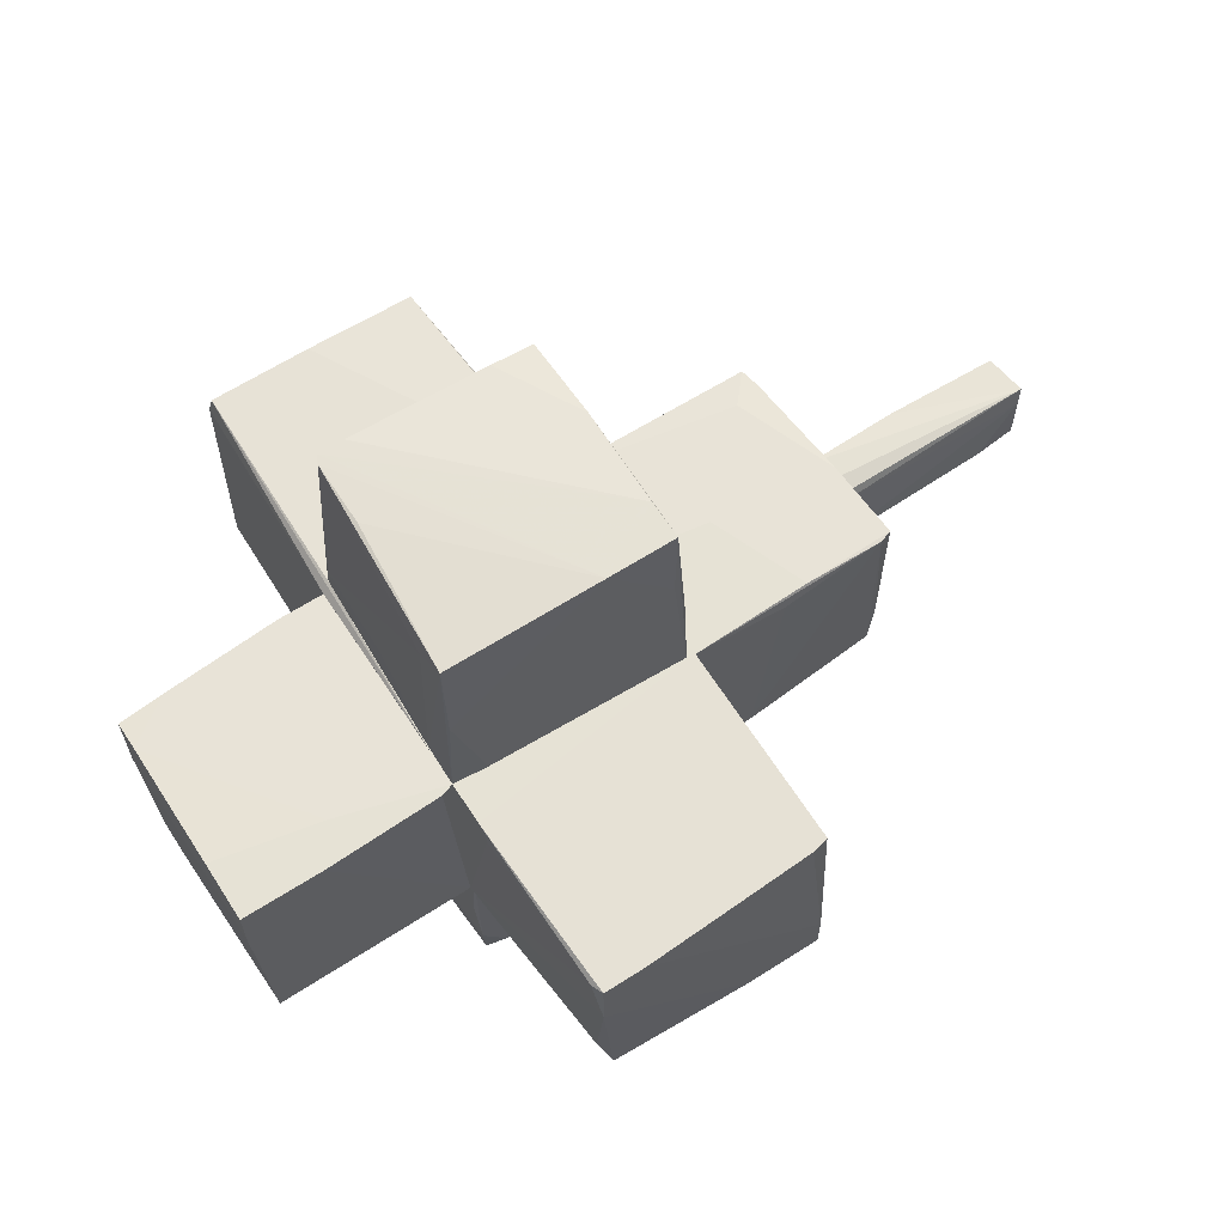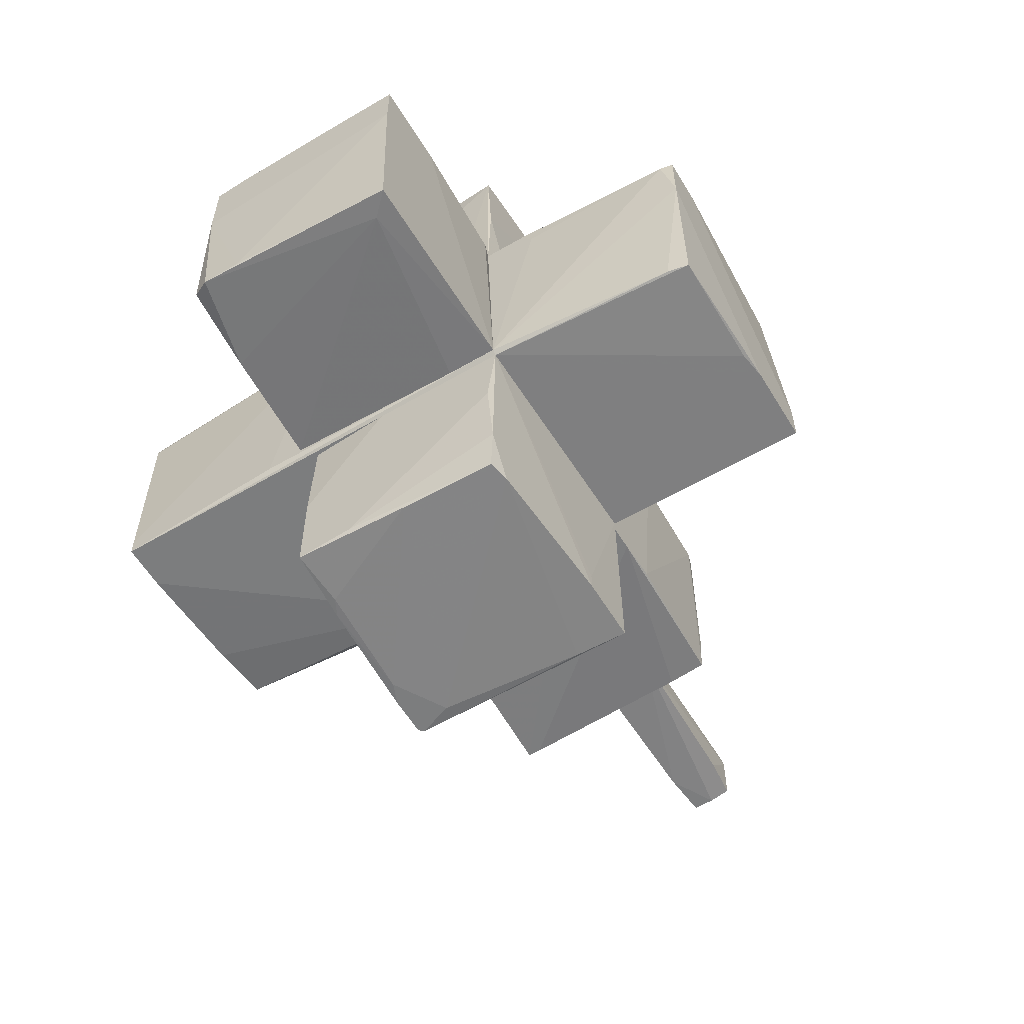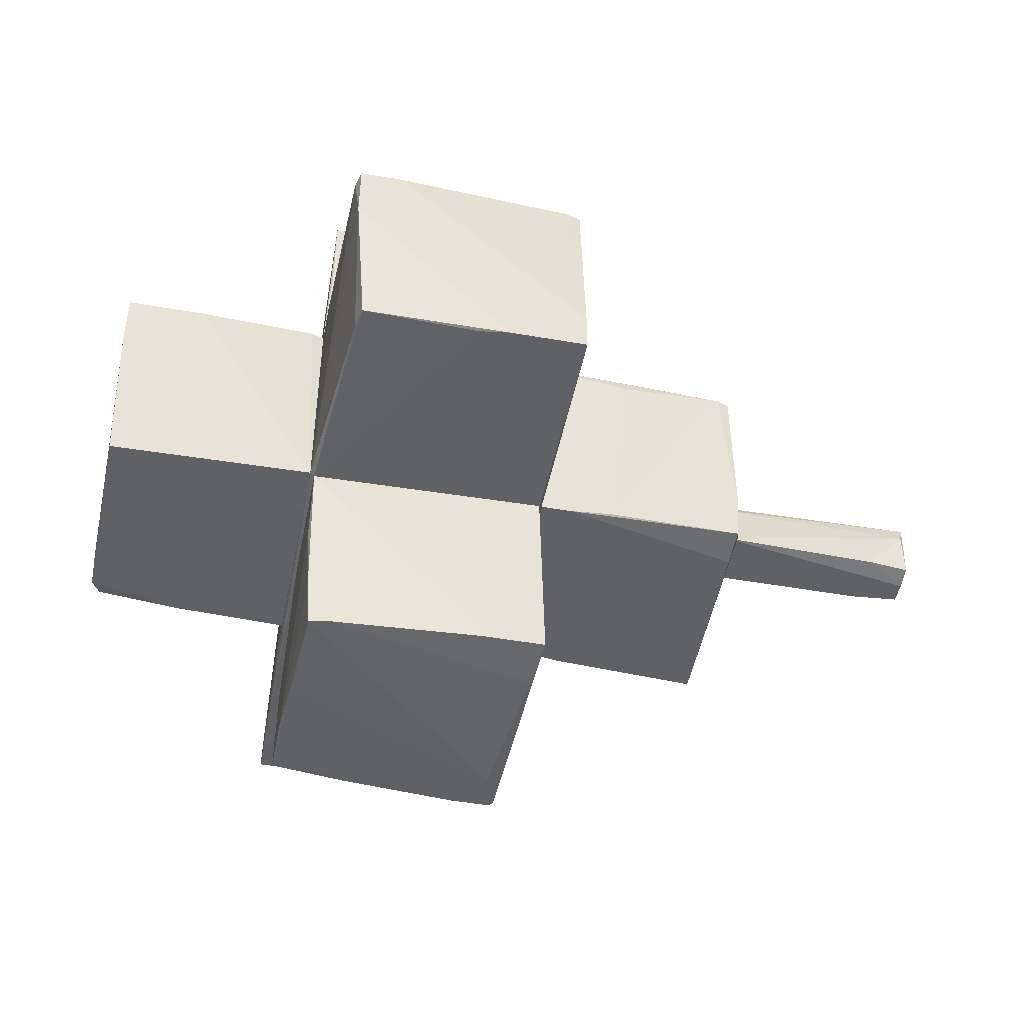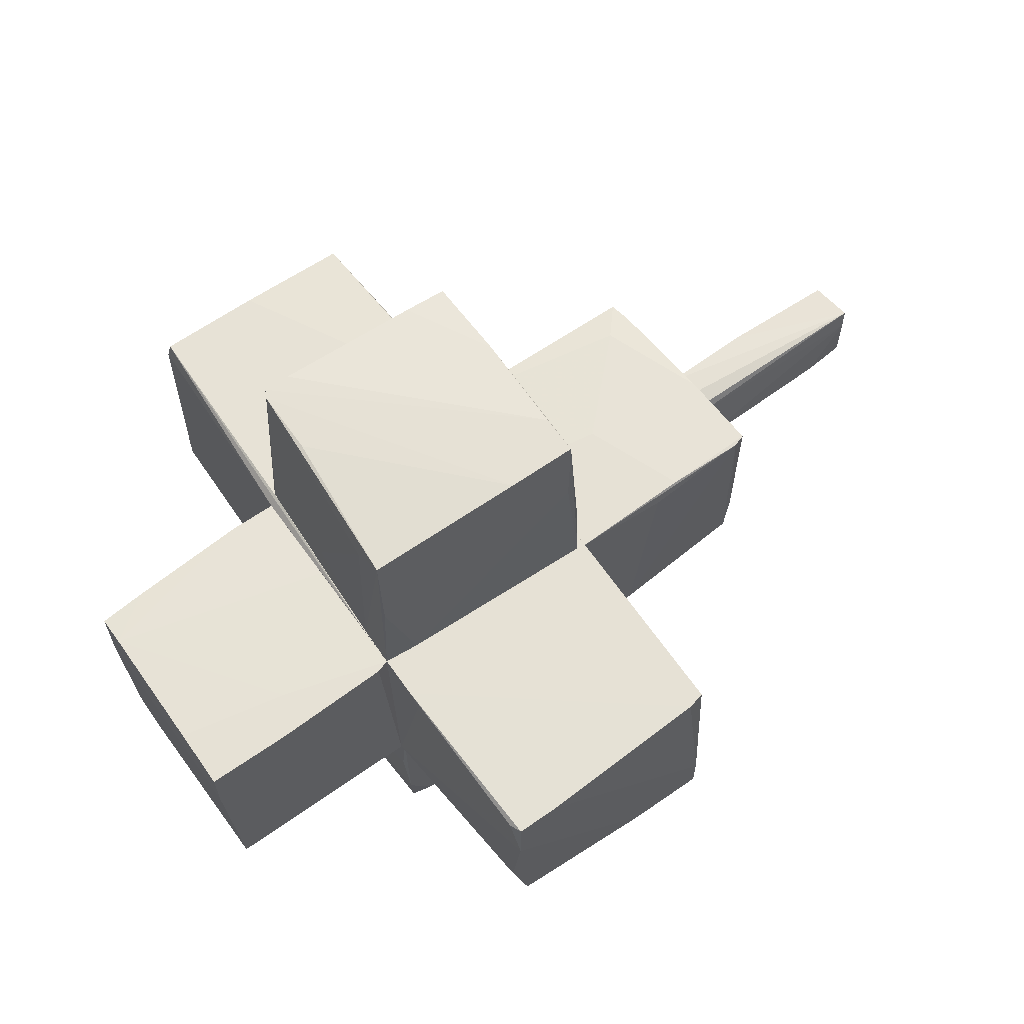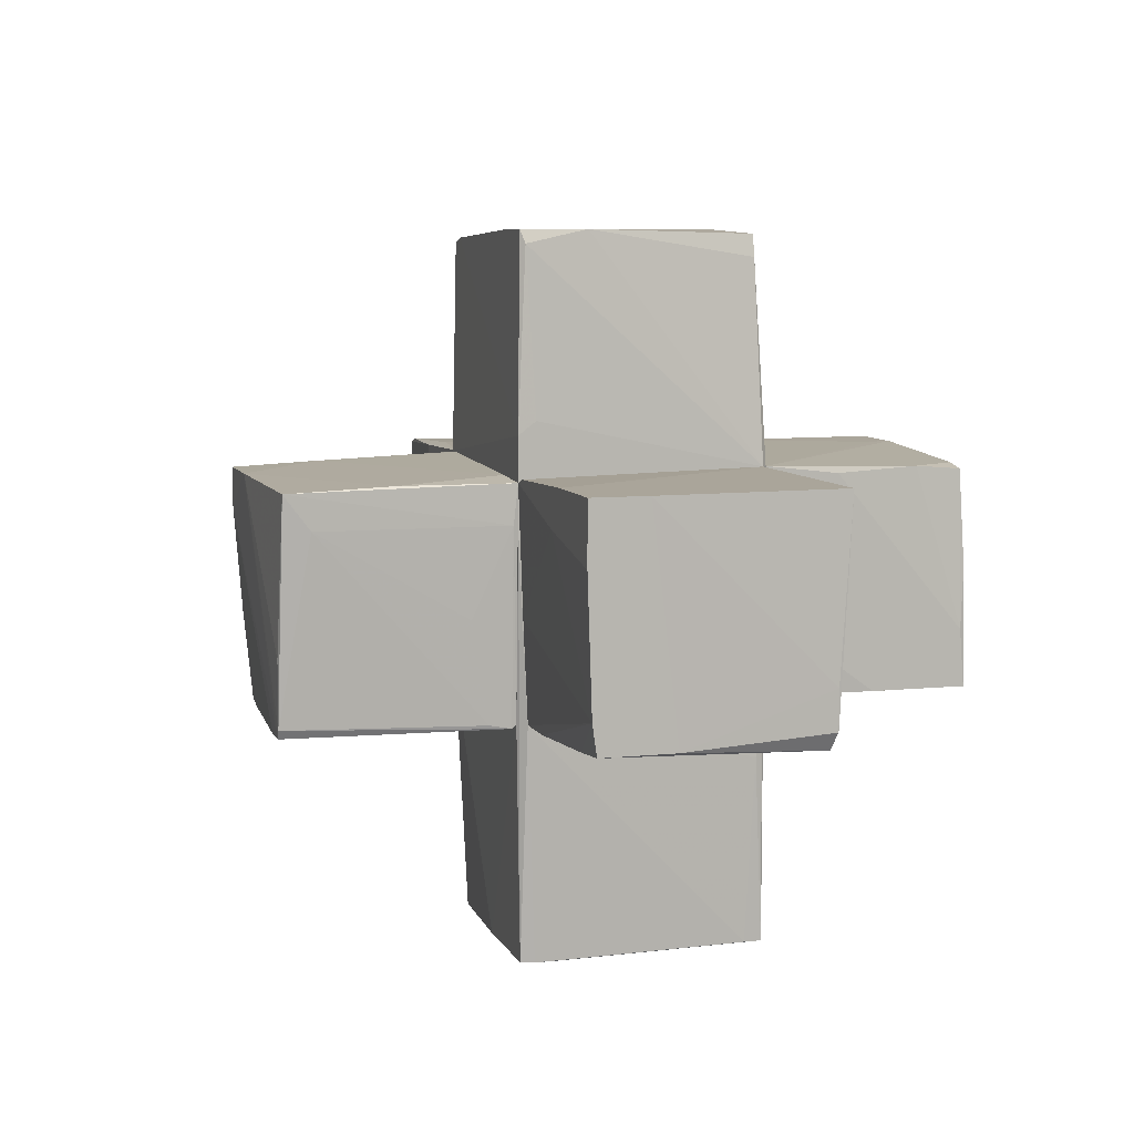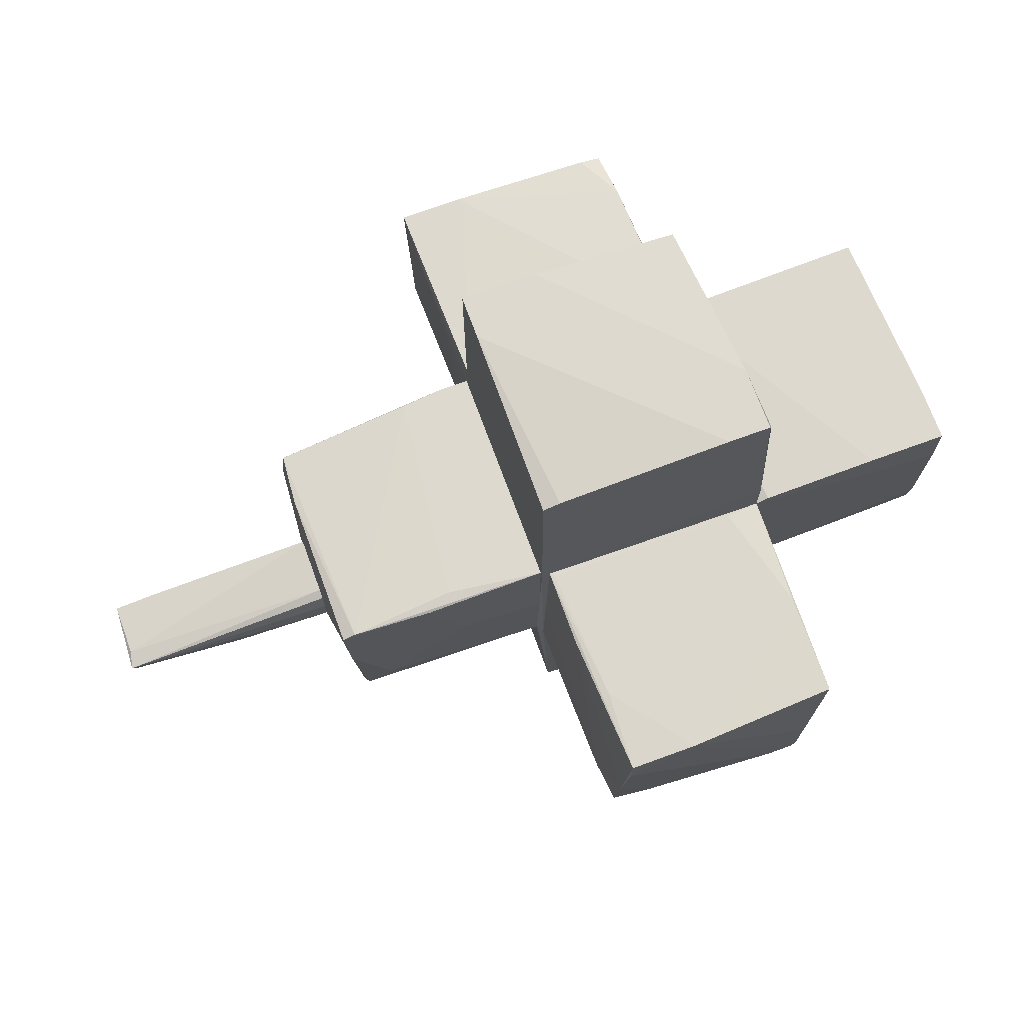
<metadata>
{"format":"obj","ext":"obj","renderer":"f3d","projection":"perspective","resolution":1024,"background":"white","views":[{"elev":63.9,"azim":147.2,"up":"+Z"},{"elev":-59.0,"azim":121.1,"up":"+Z"},{"elev":-47.8,"azim":168.8,"up":"+Z"},{"elev":64.2,"azim":144.9,"up":"+Z"},{"elev":7.7,"azim":73.5,"up":"+Y"},{"elev":71.5,"azim":-20.1,"up":"+Y"}]}
</metadata>
<code>
o convex_0
v -3.142 -0.2337 0.09098
v -4.933 -0.1558 -0.3373
v -4.933 0.0388 -0.3373
v -4.972 0.1945 0.3246
v -2.986 0.3113 -0.2983
v -2.986 0.1945 0.2857
v -4.972 -0.2337 0.2078
v -2.986 -0.2337 -0.2983
v -2.986 -0.1948 0.3246
v -4.933 0.2334 -0.2983
v -4.933 -0.2337 -0.1036
v -4.933 0.2334 0.1689
v -2.986 0.2334 0.2078
v -3.882 -0.2337 0.2857
v -4.505 -0.1948 -0.3373
v -4.543 0.2724 -0.2983
v -2.986 0.0388 0.3246
f 9 6 17
f 3 2 7
f 5 6 8
f 1 7 8
f 1 8 9
f 8 6 9
f 3 7 10
f 7 4 10
f 7 2 11
f 8 7 11
f 10 4 12
f 4 6 13
f 6 5 13
f 12 4 13
f 5 12 13
f 7 1 14
f 4 7 14
f 9 4 14
f 1 9 14
f 2 3 15
f 3 5 15
f 5 8 15
f 11 2 15
f 8 11 15
f 5 3 16
f 3 10 16
f 12 5 16
f 10 12 16
f 6 4 17
f 4 9 17
o convex_1
v -2.986 -0.3893 -0.4928
v -0.962 1.051 1.025
v -0.962 1.051 -1.077
v -0.962 -0.9733 0.9861
v -2.947 0.973 0.9861
v -0.962 -0.9733 -0.9988
v -2.792 -0.9733 0.9472
v -2.908 0.973 -0.9599
v -2.908 -1.051 -1.077
v -1.858 1.051 0.9083
v -1.741 0.1163 1.025
v -2.986 -0.1946 0.3244
v -2.83 -1.012 0.6748
v -1.118 -1.012 -0.921
v -2.947 0.8562 -0.8821
v -1.235 1.051 -1.077
v -2.83 1.012 0.9861
v -1.585 -1.012 0.2855
v -1.624 1.051 -1.038
v -2.558 -0.7008 0.9861
v -0.962 0.5057 -1.077
v -2.908 0.6226 -0.9988
v -2.986 0.3112 -0.2982
v -2.091 1.012 1.025
v -1.546 -1.012 -1.038
v -2.908 0.2332 0.9861
v -0.962 -0.000136 1.025
v -2.947 -0.8175 -0.843
v -2.83 -0.7786 0.9472
v -2.947 0.973 -0.4928
v -2.908 -0.9342 -1.077
v -2.753 -1.012 0.7526
v -2.83 -1.051 -0.921
f 49 30 50
f 20 19 21
f 20 21 23
f 19 20 27
f 23 21 31
f 20 26 33
f 27 20 33
f 19 27 34
f 31 21 35
f 33 25 36
f 27 33 36
f 34 27 36
f 25 34 36
f 24 21 37
f 21 28 37
f 20 23 38
f 26 20 38
f 32 25 39
f 25 33 39
f 18 29 40
f 29 22 40
f 32 18 40
f 28 19 41
f 19 34 41
f 34 22 41
f 37 28 41
f 23 31 42
f 31 26 42
f 38 23 42
f 26 38 42
f 22 29 43
f 24 37 43
f 41 22 43
f 37 41 43
f 21 19 44
f 19 28 44
f 28 21 44
f 29 18 45
f 26 30 45
f 30 29 45
f 18 32 45
f 32 26 45
f 29 30 46
f 30 24 46
f 43 29 46
f 24 43 46
f 25 32 47
f 22 34 47
f 34 25 47
f 40 22 47
f 32 40 47
f 26 32 48
f 33 26 48
f 32 39 48
f 39 33 48
f 21 24 49
f 24 30 49
f 35 21 49
f 35 49 50
f 30 26 50
f 26 31 50
f 31 35 50
o convex_2
v 2.231 0.7004 1.064
v 1.257 -1.09 -0.9989
v 1.257 0.5837 -1.077
v 3.165 -0.8566 -0.9987
v 1.257 -1.051 0.9862
v 3.126 1.051 -1.116
v 3.204 -0.9343 0.9864
v 1.257 0.9729 1.064
v 3.204 1.051 1.064
v 1.257 1.051 -1.077
v 3.087 -1.012 -0.9599
v 1.686 -1.051 0.9862
v 3.204 -0.6619 1.025
v 1.374 1.012 1.064
v 3.204 1.051 0.5581
v 2.931 0.8564 -1.116
v 1.296 -1.09 0.2075
v 2.464 1.051 1.064
v 3.204 -0.9343 0.3244
v 2.308 -1.051 -0.9987
v 3.165 -0.506 -0.9987
v 3.048 -1.012 -0.7262
v 3.204 0.5058 1.064
v 1.257 -0.1558 1.025
v 2.775 -0.9733 0.9864
f 62 72 75
f 53 52 55
f 53 55 58
f 53 58 60
f 57 59 63
f 55 62 63
f 60 58 64
f 56 59 65
f 59 57 65
f 52 53 66
f 56 54 66
f 53 60 66
f 60 56 66
f 55 52 67
f 62 55 67
f 58 51 68
f 59 56 68
f 51 59 68
f 56 60 68
f 64 58 68
f 60 64 68
f 61 54 69
f 57 61 69
f 65 57 69
f 54 61 70
f 52 66 70
f 66 54 70
f 67 52 70
f 54 56 71
f 56 65 71
f 69 54 71
f 65 69 71
f 61 57 72
f 62 67 72
f 70 61 72
f 67 70 72
f 59 51 73
f 51 63 73
f 63 59 73
f 51 58 74
f 58 55 74
f 63 51 74
f 55 63 74
f 57 63 75
f 63 62 75
f 72 57 75
o convex_3
v 1.218 -0.1556 1.454
v -0.8449 1.051 1.104
v -0.8449 1.051 1.065
v -0.884 -1.09 2.543
v 1.218 0.9341 3.011
v -0.8061 0.9729 3.089
v 1.062 -1.09 3.05
v -0.923 -0.9731 1.065
v 1.257 0.9729 1.064
v 1.179 -1.09 1.104
v -0.8449 -1.09 2.933
v -0.884 1.012 1.765
v 1.179 -1.051 1.064
v -0.1831 0.9729 3.089
v 0.9456 1.012 1.104
v 1.101 -1.012 3.05
v -0.8061 0.6225 3.089
v -0.923 0.03865 1.104
v -0.884 -1.012 1.259
v -0.8449 -0.3115 3.011
v 1.218 0.6227 2.777
v 0.8289 -1.09 3.05
v 1.257 0.6227 1.104
v -0.884 -1.09 2.349
v -0.884 1.051 1.065
v 1.101 -0.428 3.05
v 1.218 0.9729 2.076
v 1.179 -1.051 1.298
v -0.767 1.012 2.349
v -0.4556 -1.09 2.972
f 97 92 105
f 85 83 88
f 78 77 90
f 84 78 90
f 82 85 91
f 89 82 91
f 89 81 92
f 82 89 92
f 83 79 93
f 79 87 93
f 83 85 94
f 79 86 95
f 81 87 95
f 87 79 95
f 92 81 95
f 80 91 96
f 85 82 97
f 86 79 97
f 82 92 97
f 84 80 98
f 88 84 98
f 85 88 98
f 96 76 98
f 80 96 98
f 79 83 99
f 83 94 99
f 94 85 99
f 97 79 99
f 85 97 99
f 77 78 100
f 78 84 100
f 87 81 100
f 88 83 100
f 84 88 100
f 83 93 100
f 93 87 100
f 80 89 101
f 91 80 101
f 89 91 101
f 80 84 102
f 89 80 102
f 84 90 102
f 91 85 103
f 76 96 103
f 96 91 103
f 98 76 103
f 85 98 103
f 81 89 104
f 90 77 104
f 77 100 104
f 100 81 104
f 89 102 104
f 102 90 104
f 95 86 105
f 92 95 105
f 86 97 105
o convex_4
v -0.845 -1.012 -1.7
v -0.3778 1.09 -2.79
v -0.3778 1.09 -2.946
v 1.218 -0.9344 -2.128
v 1.218 1.051 -1.116
v -0.9229 1.09 -1.116
v -0.8838 -0.9731 -3.062
v 1.14 0.9731 -2.946
v 1.179 -0.9344 -1.116
v 1.218 -0.9344 -2.984
v -0.845 -0.9731 -1.116
v -0.9619 1.09 -2.946
v -0.4946 -1.012 -3.062
v 0.9455 -0.9733 -1.116
v -0.9619 1.012 -2.167
v 1.179 1.012 -2.517
v -0.7671 -0.6618 -3.062
v 1.179 0.1164 -2.984
v -0.8838 -0.3894 -1.116
v 1.218 -0.1945 -1.116
v 1.218 0.9731 -1.778
v 0.5563 -0.9733 -3.023
v -0.9619 0.7005 -2.829
v 1.218 -0.4283 -2.946
v -0.9229 0.6225 -2.984
v 0.9455 1.012 -2.946
v -0.845 -1.012 -3.062
v -0.9229 0.6614 -1.116
v -0.2999 -0.9342 -3.062
v 0.712 -0.8955 -3.023
f 134 123 135
f 108 107 110
f 107 108 111
f 110 107 111
f 110 111 114
f 110 109 115
f 112 106 116
f 114 111 116
f 111 108 117
f 109 114 119
f 115 109 119
f 116 106 119
f 114 116 119
f 106 118 119
f 111 117 120
f 108 110 121
f 118 112 122
f 122 113 123
f 112 116 124
f 116 111 124
f 109 110 125
f 114 109 125
f 110 114 125
f 110 115 126
f 121 110 126
f 115 119 127
f 119 118 127
f 117 112 128
f 120 117 128
f 112 124 128
f 124 120 128
f 113 121 129
f 115 123 129
f 123 113 129
f 126 115 129
f 121 126 129
f 117 108 130
f 112 117 130
f 122 112 130
f 122 130 131
f 108 121 131
f 121 113 131
f 113 122 131
f 130 108 131
f 106 112 132
f 118 106 132
f 112 118 132
f 111 120 133
f 124 111 133
f 120 124 133
f 118 122 134
f 122 123 134
f 127 118 134
f 127 134 135
f 123 115 135
f 115 127 135
o convex_5
v 1.257 1.479 0.9085
v -0.9619 -0.973 -0.9987
v -0.9619 -0.973 0.9864
v 1.218 -3.076 -1.116
v -0.9619 3.036 -1.077
v 1.062 2.997 -1.038
v -0.9619 2.919 1.025
v 1.14 -3.115 1.025
v -0.806 -3.115 0.9864
v 1.179 3.037 1.025
v -0.806 -2.997 -1.038
v 1.257 1.051 -1.077
v -0.9228 -0.973 1.064
v 1.257 0.5829 1.064
v -0.9228 0.6612 -1.116
v 1.218 1.051 -1.116
v 1.257 -1.051 0.9864
v -0.8451 -0.973 -1.116
v -0.9619 1.051 1.064
v 1.218 2.919 0.9864
v 1.257 -1.44 -1.038
v 1.179 -3.115 0.9085
v -0.261 -3.036 -1.077
v -0.806 2.958 1.025
v 1.179 -1.051 1.064
v -0.806 -3.115 0.5581
v -0.261 3.036 -1.077
v 1.179 3.037 0.4414
v 1.257 1.361 1.064
v 0.2058 -3.115 1.025
v -0.9619 3.036 -0.6874
v 0.7899 -3.075 -1.116
v -0.806 -3.036 -0.9599
v 1.101 2.802 -1.038
v 0.7899 3.036 1.025
v -0.9228 1.089 -1.116
v -0.8451 -2.647 0.7527
v 0.4785 -3.075 -1.077
v 0.01142 2.997 -1.077
v 1.179 -3.115 0.7139
v 1.218 -3.076 -0.9599
f 152 157 176
f 137 138 140
f 140 138 142
f 138 144 148
f 147 136 149
f 137 140 150
f 147 139 151
f 139 150 151
f 149 143 152
f 147 149 152
f 146 137 153
f 137 150 153
f 150 139 153
f 142 138 154
f 138 148 154
f 148 149 154
f 136 147 155
f 139 147 156
f 147 152 156
f 143 144 157
f 152 143 157
f 146 153 158
f 142 154 159
f 143 149 160
f 149 148 160
f 157 144 161
f 140 145 163
f 145 155 163
f 155 147 163
f 141 162 163
f 162 140 163
f 149 136 164
f 154 149 164
f 155 145 164
f 136 155 164
f 159 154 164
f 144 143 165
f 148 144 165
f 143 160 165
f 160 148 165
f 140 142 166
f 145 140 166
f 142 159 166
f 153 139 167
f 158 153 167
f 139 161 167
f 137 146 168
f 146 158 168
f 151 141 169
f 147 151 169
f 141 163 169
f 163 147 169
f 164 145 170
f 159 164 170
f 145 166 170
f 166 159 170
f 150 140 171
f 151 150 171
f 140 162 171
f 162 151 171
f 138 137 172
f 144 138 172
f 161 144 172
f 168 161 172
f 137 168 172
f 158 167 173
f 167 161 173
f 161 168 173
f 168 158 173
f 141 151 174
f 162 141 174
f 151 162 174
f 139 157 175
f 161 139 175
f 157 161 175
f 139 156 176
f 156 152 176
f 157 139 176

</code>
